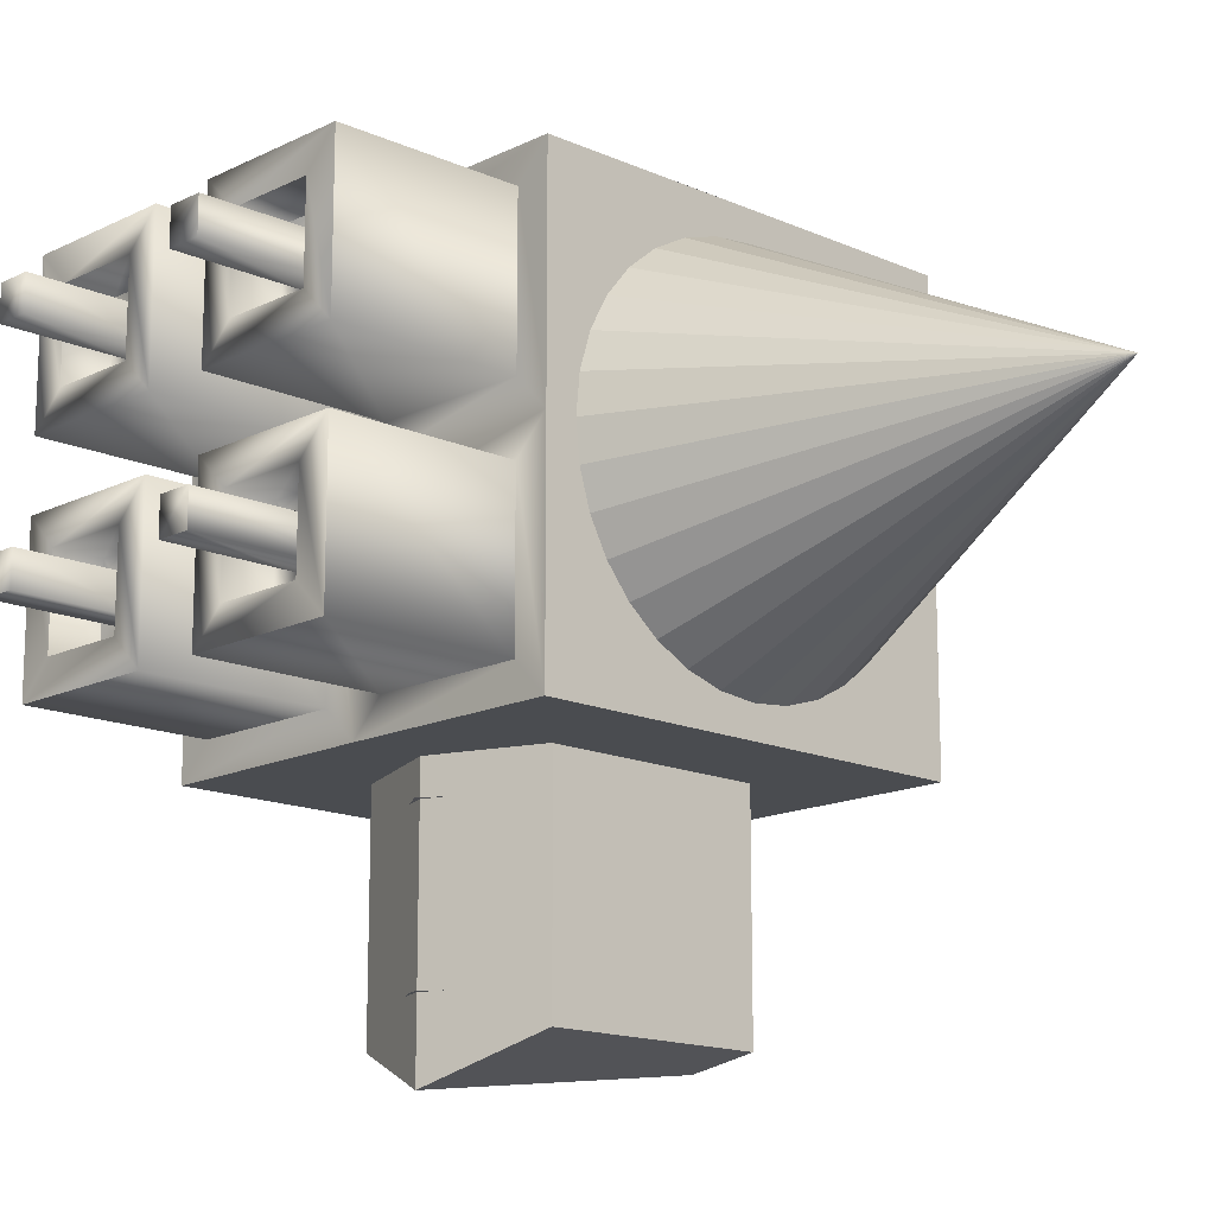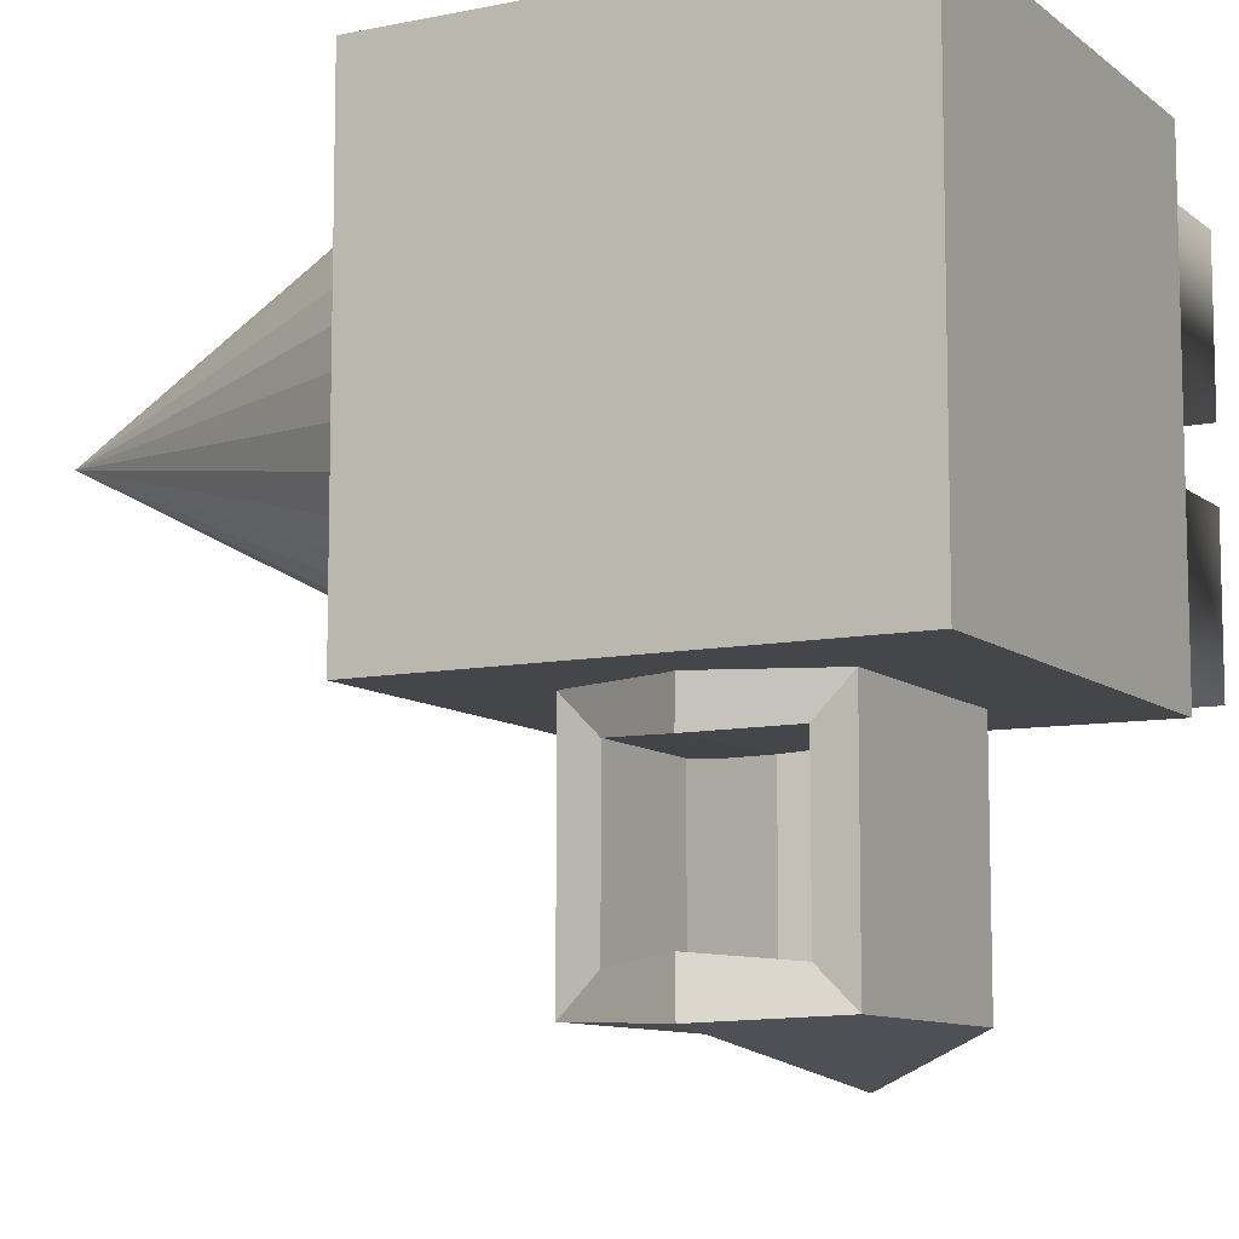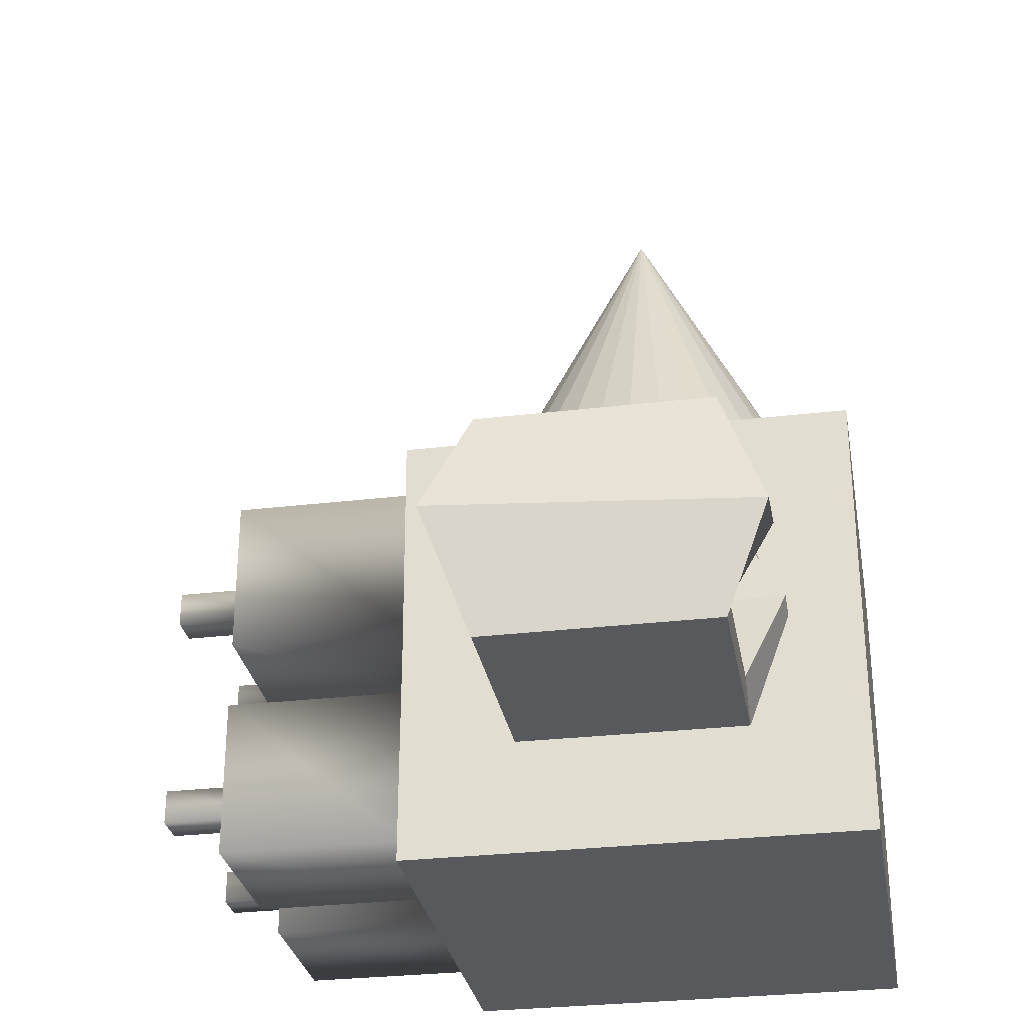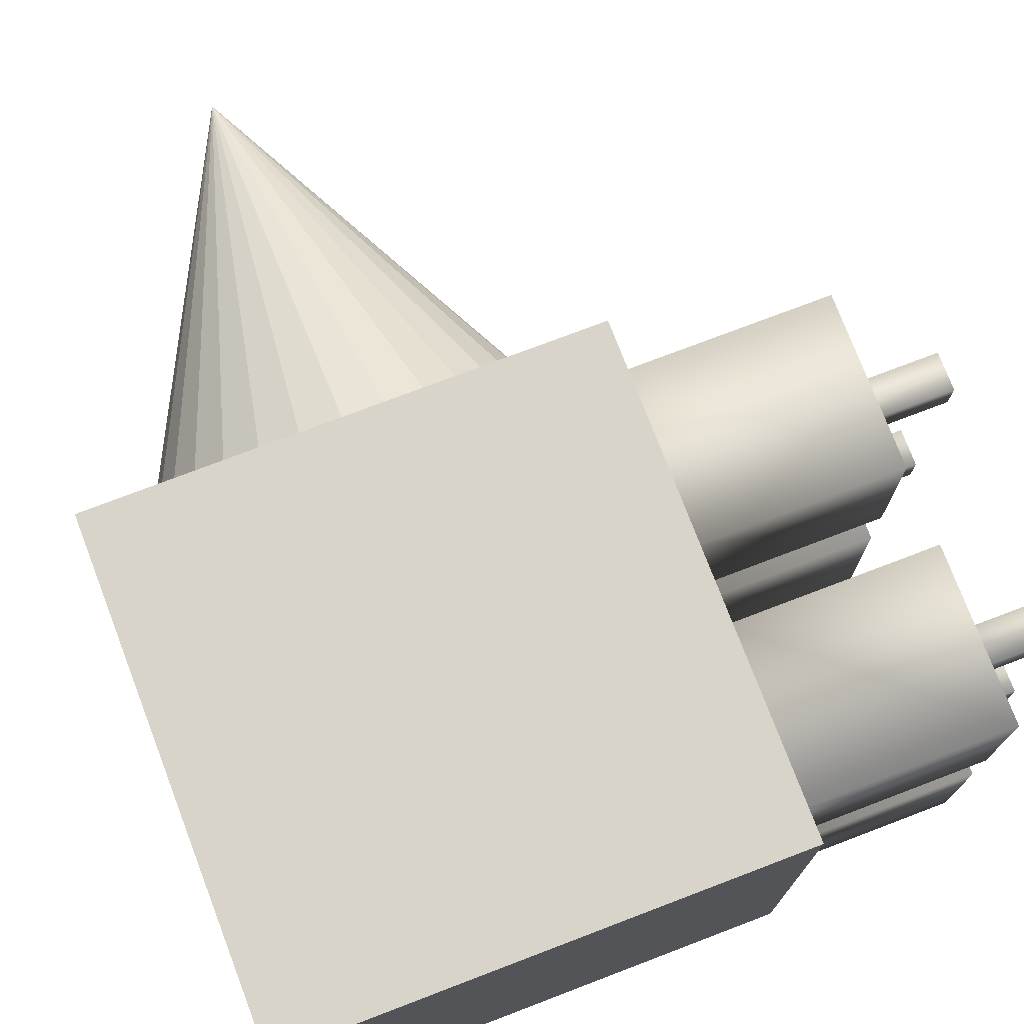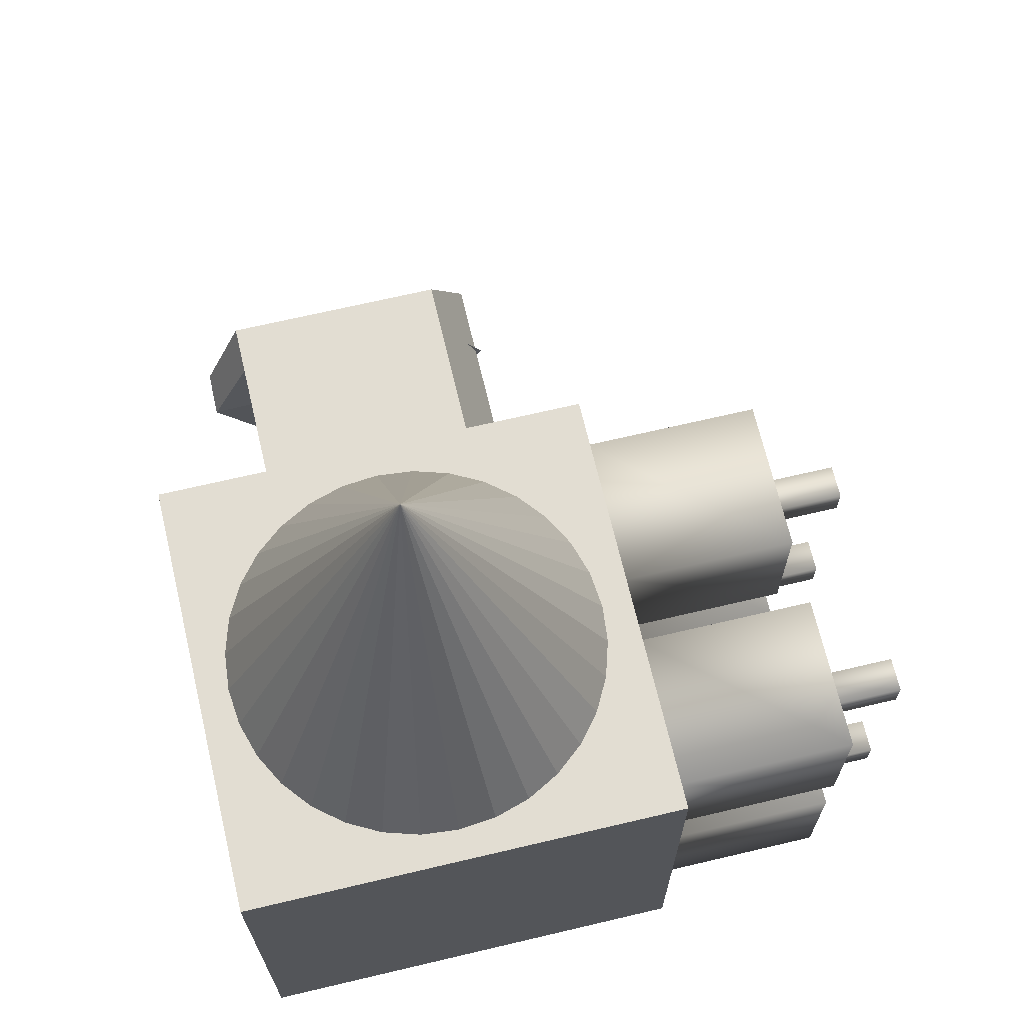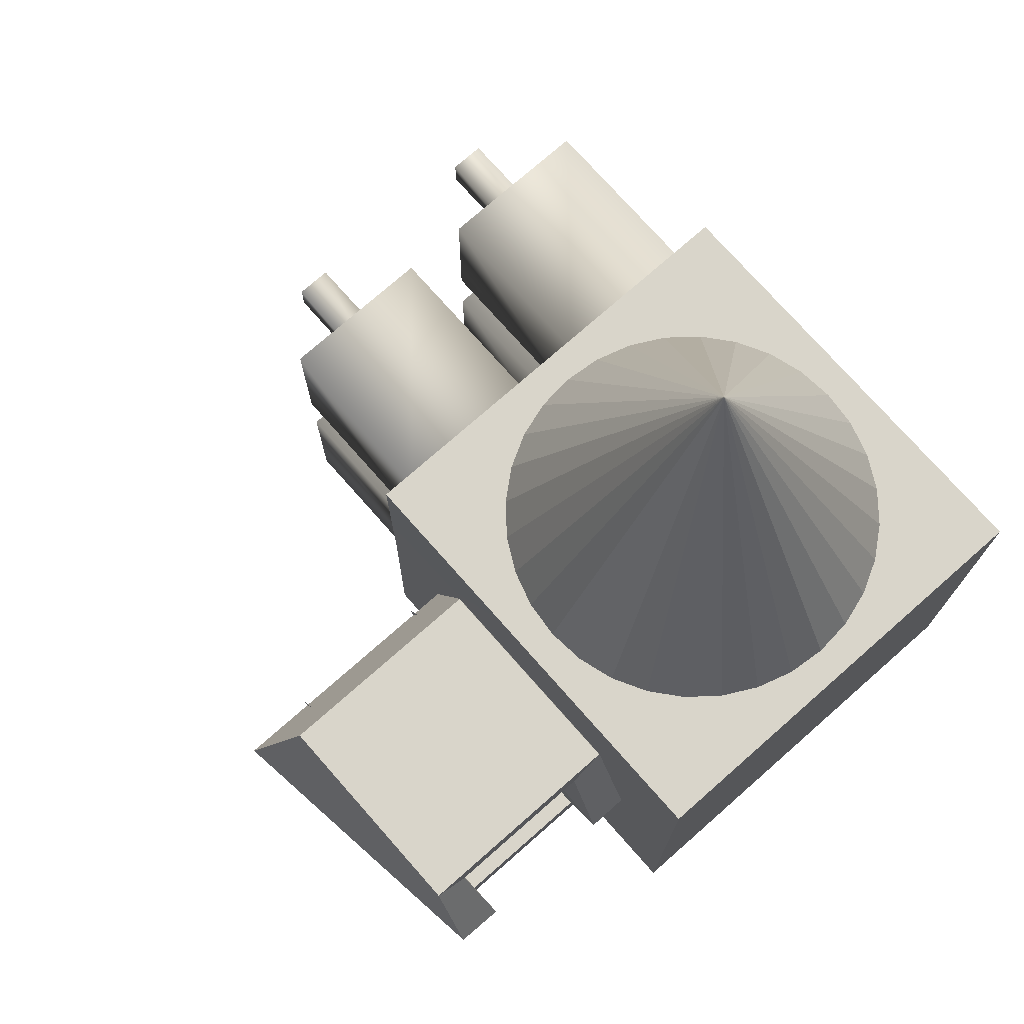
<metadata>
{"format":"obj","ext":"obj","renderer":"f3d","projection":"perspective","resolution":1024,"background":"white","views":[{"elev":-15.0,"azim":136.3,"up":"+Z"},{"elev":-9.5,"azim":-61.8,"up":"+Z"},{"elev":-29.8,"azim":-170.1,"up":"+Y"},{"elev":75.0,"azim":-20.9,"up":"+Z"},{"elev":68.2,"azim":-13.3,"up":"+Y"},{"elev":74.7,"azim":-131.4,"up":"+Y"}]}
</metadata>
<code>
o Cube_Big_Cube.001
v -0.01703 1 0
v -1 1 0
v -1 1 1
v -0.01703 1 1
v -0.01703 -1 1
v -1 -1 1
v -0.01703 -1 -0
v 1 -1 -0
v 1 -1 1
v 1 1 0
v 1 1 1
v -0.01703 -1 -1
v -0.01703 1 -1
v 1 1 -1
v 1 -1 -1
v -1 1 -1
v -1 -1 -1
v -1 -1 -0
v -0.01703 -0 1
v -1 -0 1
v 1 0 0
v 1 -0 1
v -0.01687 0 -1
v 0.9969 0 -0.996
v -1 0 -1
v -1 0 0
v 1 0.1513 0.1513
v 1 0.8487 0.1513
v 1 0.8487 0.8487
v 1 0.1513 0.8487
v 1 0.1513 -0.8487
v 1 0.8487 -0.8487
v 1 0.8487 -0.1513
v 1 0.1513 -0.1513
v 1 -0.8487 -0.8487
v 1 -0.1513 -0.8487
v 1 -0.1513 -0.1513
v 1 -0.8487 -0.1513
v 1 -0.8487 0.1513
v 1 -0.1513 0.1513
v 1 -0.1513 0.8487
v 1 -0.8487 0.8487
v 1.816 0.1513 0.1513
v 1.816 0.8487 0.1513
v 1.816 0.1513 0.8487
v 1.816 0.8487 0.8487
v 1.816 0.8487 -0.8487
v 1.816 0.1513 -0.8487
v 1.816 0.1513 -0.1513
v 1.816 0.8487 -0.1513
v 1.816 -0.1513 -0.8487
v 1.816 -0.8487 -0.8487
v 1.816 -0.8487 -0.1513
v 1.816 -0.1513 -0.1513
v 1.816 -0.8487 0.1513
v 1.816 -0.1513 0.1513
v 1.816 -0.8487 0.8487
v 1.816 -0.1513 0.8487
v 1.816 0.3 0.3
v 1.816 0.7 0.3
v 1.816 0.7 0.7
v 1.816 0.3 0.7
v 1.816 0.3 -0.7
v 1.816 0.7 -0.7
v 1.816 0.7 -0.3
v 1.816 0.3 -0.3
v 1.816 -0.7 -0.7
v 1.816 -0.3 -0.7
v 1.816 -0.3 -0.3
v 1.816 -0.7 -0.3
v 1.816 -0.7 0.3
v 1.816 -0.3 0.3
v 1.816 -0.3 0.7
v 1.816 -0.7 0.7
v 1.596 0.3 0.3
v 1.596 0.7 0.3
v 1.596 0.3 0.7
v 1.596 0.7 0.7
v 1.596 0.7 -0.7
v 1.596 0.3 -0.7
v 1.596 0.3 -0.3
v 1.596 0.7 -0.3
v 1.596 -0.3 -0.7
v 1.596 -0.7 -0.7
v 1.596 -0.7 -0.3
v 1.596 -0.3 -0.3
v 1.596 -0.7 0.3
v 1.596 -0.3 0.3
v 1.596 -0.7 0.7
v 1.596 -0.3 0.7
v 1.596 0.4232 0.4232
v 1.596 0.5768 0.4232
v 1.596 0.5768 0.5768
v 1.596 0.4232 0.5768
v 1.596 0.4232 -0.5768
v 1.596 0.5768 -0.5768
v 1.596 0.5768 -0.4232
v 1.596 0.4232 -0.4232
v 1.596 -0.5768 -0.5768
v 1.596 -0.4232 -0.5768
v 1.596 -0.4232 -0.4232
v 1.596 -0.5768 -0.4232
v 1.596 -0.5768 0.4232
v 1.596 -0.4232 0.4232
v 1.596 -0.4232 0.5768
v 1.596 -0.5768 0.5768
v 2.163 0.4232 0.4232
v 2.163 0.5768 0.4232
v 2.163 0.4232 0.5768
v 2.163 0.5768 0.5768
v 2.163 0.5768 -0.5768
v 2.163 0.4232 -0.5768
v 2.163 0.4232 -0.4232
v 2.163 0.5768 -0.4232
v 2.163 -0.4232 -0.5768
v 2.163 -0.5768 -0.5768
v 2.163 -0.5768 -0.4232
v 2.163 -0.4232 -0.4232
v 2.163 -0.5768 0.4232
v 2.163 -0.4232 0.4232
v 2.163 -0.5768 0.5768
v 2.163 -0.4232 0.5768
f 1 2 3 4
f 19 4 3 20
f 7 8 9 5
f 27 28 44 43
f 23 13 14 24
f 41 42 57 58
f 12 15 8 7
f 13 16 2 1
f 14 13 1 10
f 17 12 7 18
f 25 16 13 23
f 18 7 5 6
f 22 11 4 19
f 10 1 4 11
f 9 22 19 5
f 17 25 23 12
f 37 38 53 54
f 12 23 24 15
f 40 41 58 56
f 5 19 20 6
f 21 10 28 27
f 10 11 29 28
f 11 22 30 29
f 22 21 27 30
f 24 14 32 31
f 14 10 33 32
f 10 21 34 33
f 21 24 31 34
f 15 24 36 35
f 24 21 37 36
f 21 8 38 37
f 8 15 35 38
f 8 21 40 39
f 21 22 41 40
f 22 9 42 41
f 9 8 39 42
f 67 68 83 84
f 62 59 75 77
f 63 64 79 80
f 59 60 76 75
f 31 32 47 48
f 30 27 43 45
f 35 36 51 52
f 34 31 48 49
f 39 40 56 55
f 28 29 46 44
f 38 35 52 53
f 32 33 50 47
f 42 39 55 57
f 29 30 45 46
f 36 37 54 51
f 33 34 49 50
f 43 44 60 59
f 44 46 61 60
f 46 45 62 61
f 45 43 59 62
f 48 47 64 63
f 47 50 65 64
f 50 49 66 65
f 49 48 63 66
f 52 51 68 67
f 51 54 69 68
f 54 53 70 69
f 53 52 67 70
f 55 56 72 71
f 56 58 73 72
f 58 57 74 73
f 57 55 71 74
f 102 99 116 117
f 92 93 110 108
f 103 104 120 119
f 66 63 80 81
f 71 72 88 87
f 60 61 78 76
f 70 67 84 85
f 64 65 82 79
f 74 71 87 89
f 61 62 77 78
f 68 69 86 83
f 65 66 81 82
f 72 73 90 88
f 69 70 85 86
f 73 74 89 90
f 75 76 92 91
f 76 78 93 92
f 78 77 94 93
f 77 75 91 94
f 80 79 96 95
f 79 82 97 96
f 82 81 98 97
f 81 80 95 98
f 84 83 100 99
f 83 86 101 100
f 86 85 102 101
f 85 84 99 102
f 87 88 104 103
f 88 90 105 104
f 90 89 106 105
f 89 87 103 106
f 107 108 110 109
f 116 115 118 117
f 119 120 122 121
f 106 103 119 121
f 93 94 109 110
f 100 101 118 115
f 104 105 122 120
f 101 102 117 118
f 105 106 121 122
f 91 92 108 107
f 94 91 107 109
f 99 100 115 116
f 26 2 16 25
f 18 26 25 17
f 20 3 2 26
f 6 20 26 18
f 98 95 112 113
f 112 111 114 113
f 96 97 114 111
f 97 98 113 114
f 95 96 111 112
o Cone
v 0 0.7234 -1
v 0 2.723 0
v 0.1951 0.7234 -0.9808
v 0.3827 0.7234 -0.9239
v 0.5556 0.7234 -0.8315
v 0.7071 0.7234 -0.7071
v 0.8315 0.7234 -0.5556
v 0.9239 0.7234 -0.3827
v 0.9808 0.7234 -0.1951
v 1 0.7234 0
v 0.9808 0.7234 0.1951
v 0.9239 0.7234 0.3827
v 0.8315 0.7234 0.5556
v 0.7071 0.7234 0.7071
v 0.5556 0.7234 0.8315
v 0.3827 0.7234 0.9239
v 0.1951 0.7234 0.9808
v 0 0.7234 1
v -0.1951 0.7234 0.9808
v -0.3827 0.7234 0.9239
v -0.5556 0.7234 0.8315
v -0.7071 0.7234 0.7071
v -0.8315 0.7234 0.5556
v -0.9239 0.7234 0.3827
v -0.9808 0.7234 0.1951
v -1 0.7234 -1e-06
v -0.9808 0.7234 -0.1951
v -0.9239 0.7234 -0.3827
v -0.8315 0.7234 -0.5556
v -0.7071 0.7234 -0.7071
v -0.5556 0.7234 -0.8315
v -0.3827 0.7234 -0.9239
v -0.1951 0.7234 -0.9808
f 125 124 126
f 127 124 128
f 129 124 130
f 131 124 132
f 133 124 134
f 135 124 136
f 137 124 138
f 139 124 140
f 141 124 142
f 143 124 144
f 145 124 146
f 147 124 148
f 149 124 150
f 151 124 152
f 153 124 154
f 155 124 123
f 123 125 126 127 128 129 130 131 132 133 134 135 136 137 138 139 140 141 142 143 144 145 146 147 148 149 150 151 152 153 154 155
f 123 124 125
f 126 124 127
f 128 124 129
f 130 124 131
f 132 124 133
f 134 124 135
f 136 124 137
f 138 124 139
f 140 124 141
f 142 124 143
f 144 124 145
f 146 124 147
f 148 124 149
f 150 124 151
f 152 124 153
f 154 124 155
o Cube_Small_Cube.002
v -0.5 -0.3451 -1.155
v -0.5 0.3451 -1.155
v -0.5 -0.3451 -1.845
v -0.5 0.3451 -1.845
v 0.4982 -0.4982 -1.002
v 0.4982 0.4982 -1.002
v 0.4982 -0.4982 -1.998
v 0.4982 0.4982 -1.998
v -0.4987 -0.4985 -1.998
v -0.5 -0.5 -1
v -0.4987 0.4985 -1.002
v -0.4987 0.4985 -1.998
v 0.5 -0.3451 -1.845
v 0.5 -0.3451 -1.155
v 0.5 0.3451 -1.155
v 0.5 0.3451 -1.845
v 0.3978 -0.3451 -1.845
v 0.3978 -0.3451 -1.155
v 0.3978 0.3451 -1.155
v 0.3978 0.3451 -1.845
v 0.06266 -0.3451 -1.845
v 0.06266 -0.3451 -1.155
v 0.06266 0.3451 -1.155
v 0.06266 0.3451 -1.845
v -0.6856 -0.001053 -0.9768
v -0.6847 0 -2.022
v 0.6845 -5e-06 -2.189
v 0.6847 0.000151 -0.8107
v -0.6876 0.000151 -1.185
v -0.6877 0 -1.816
v 0.7105 -5e-06 -1.154
v 0.7105 0 -1.846
v 0.4368 0 -1.159
v 0.4368 0 -1.841
v 0.000638 0 -1.022
v 0.000638 0 -1.978
f 185 158 168 187
f 181 167 163 182
f 182 163 161 183
f 183 161 166 180
f 164 162 160 165
f 163 167 166 161
f 156 158 164 165
f 184 156 165 180
f 159 157 166 167
f 185 159 167 181
f 170 171 175 174
f 184 157 170 186
f 157 159 171 170
f 158 156 169 168
f 174 175 179 178
f 168 169 173 172
f 187 168 172 189
f 186 170 174 188
f 190 178 179 191
f 172 173 177 176
f 189 172 176 191
f 188 174 178 190
f 173 188 190 177
f 175 189 191 179
f 177 190 191 176
f 169 186 188 173
f 171 187 189 175
f 156 184 186 169
f 158 185 181 164
f 157 184 180 166
f 160 183 180 165
f 162 182 183 160
f 164 181 182 162
f 159 185 187 171

</code>
